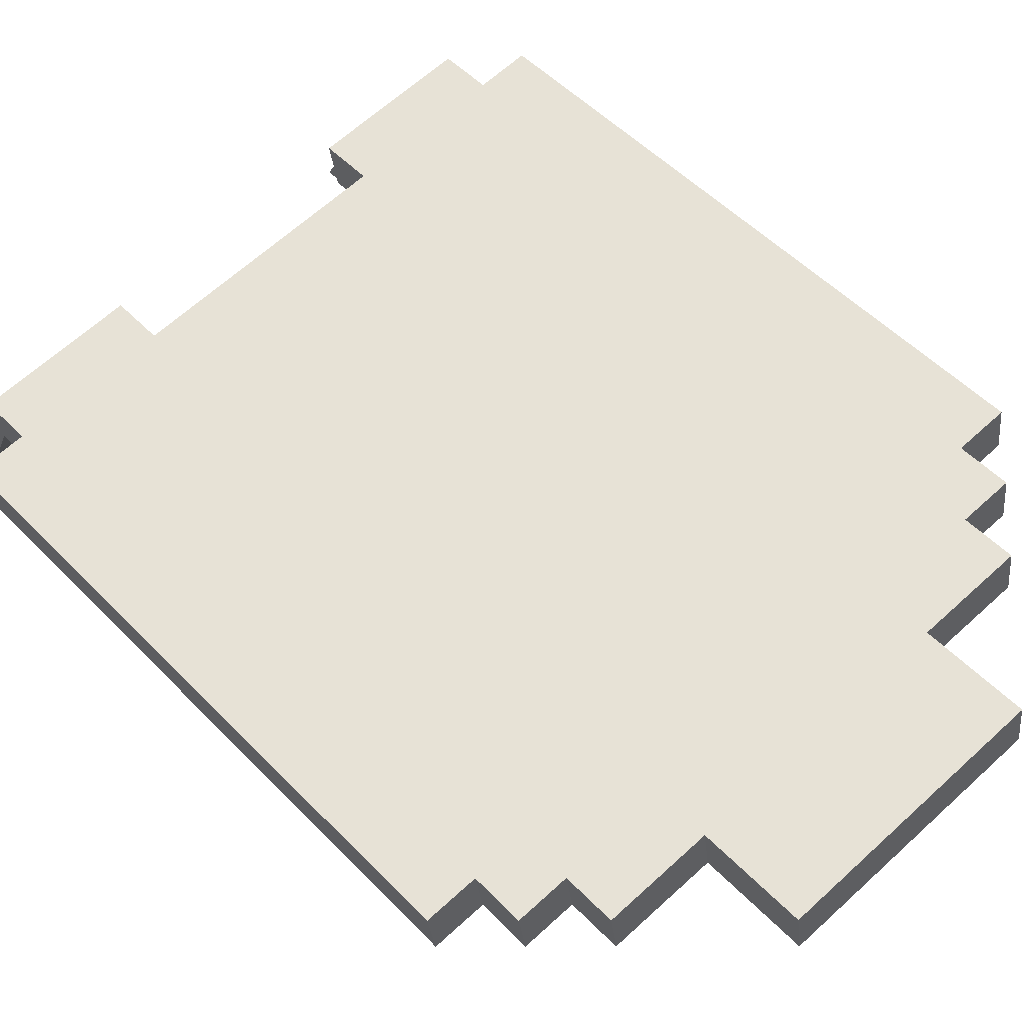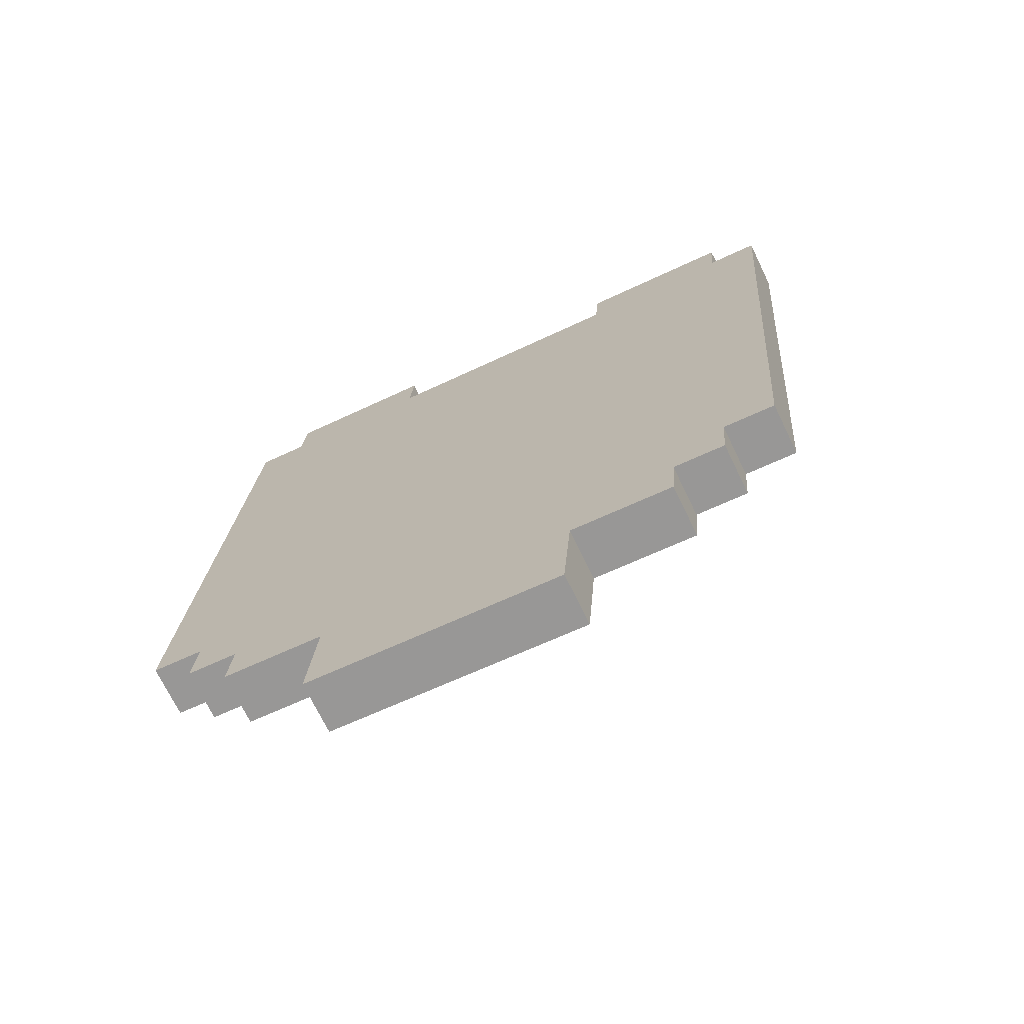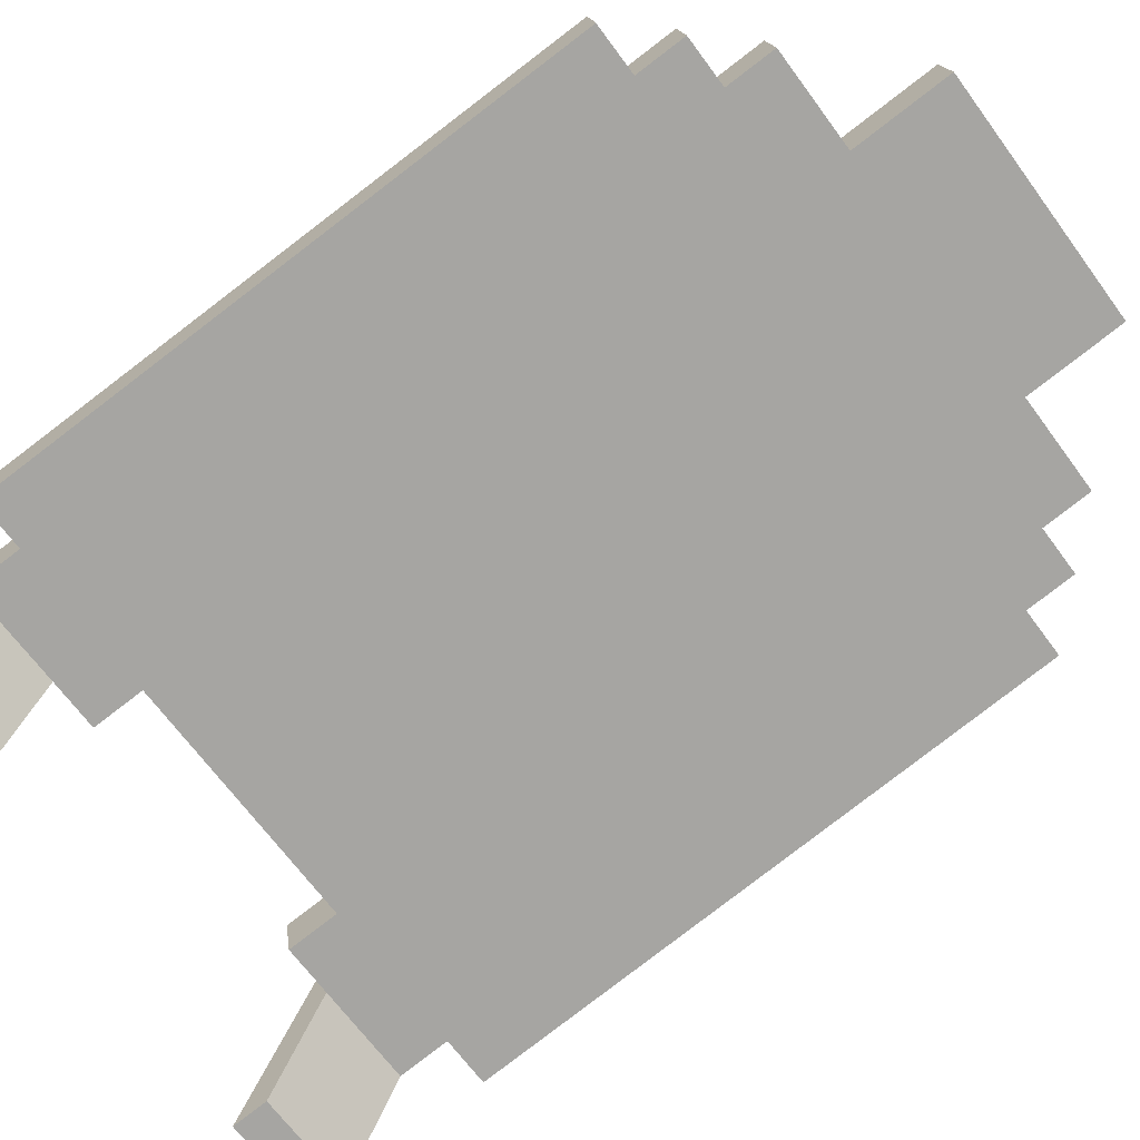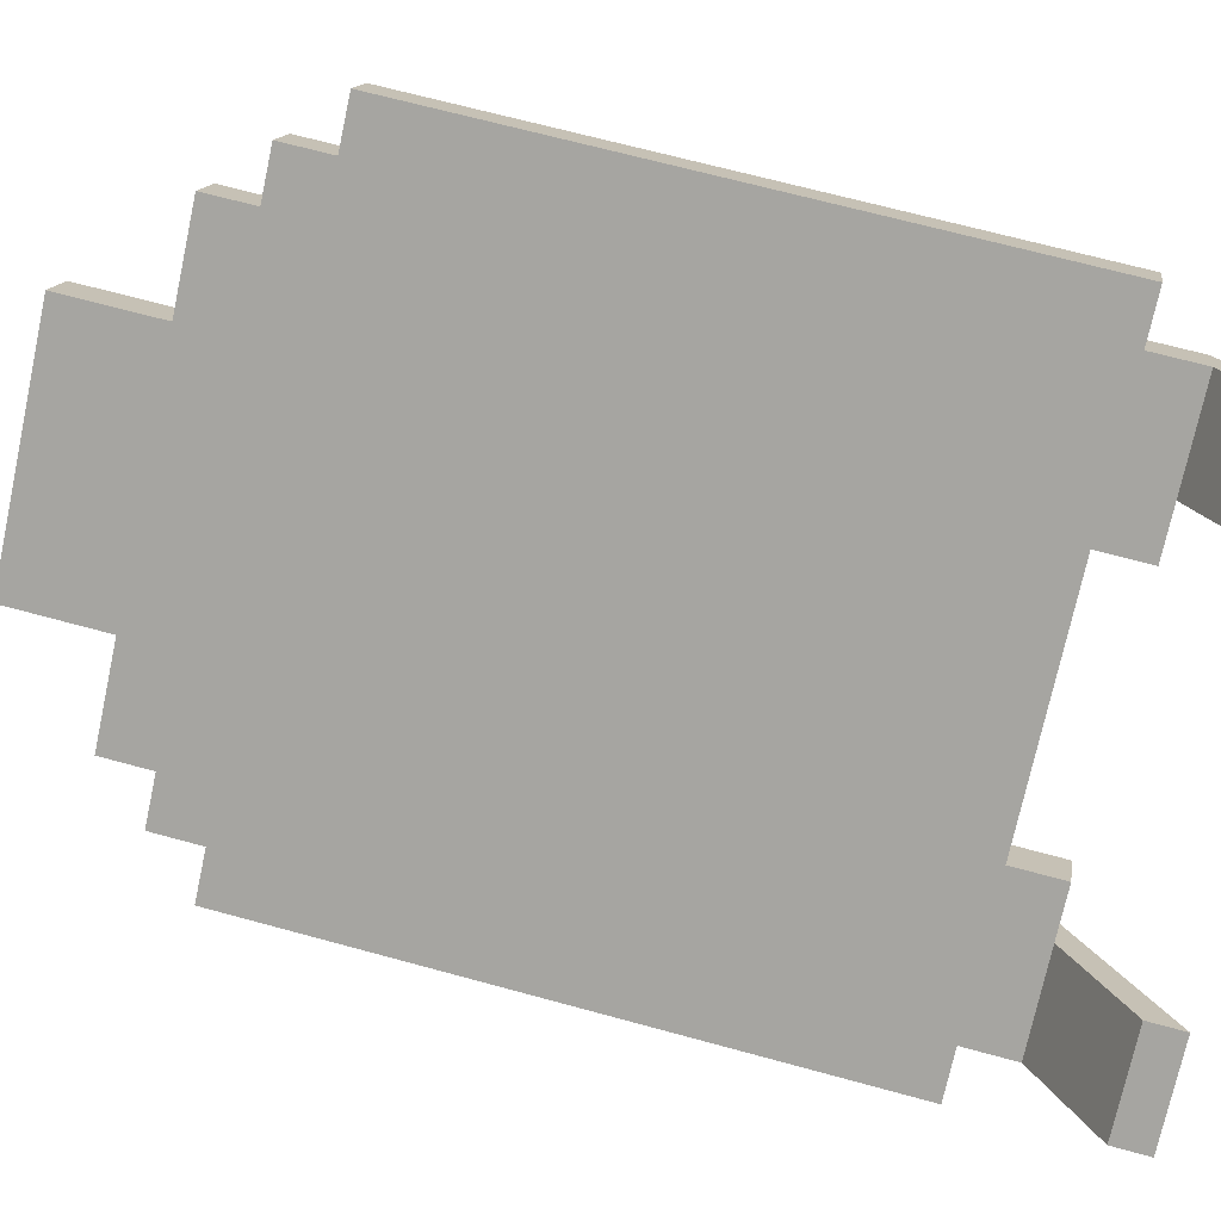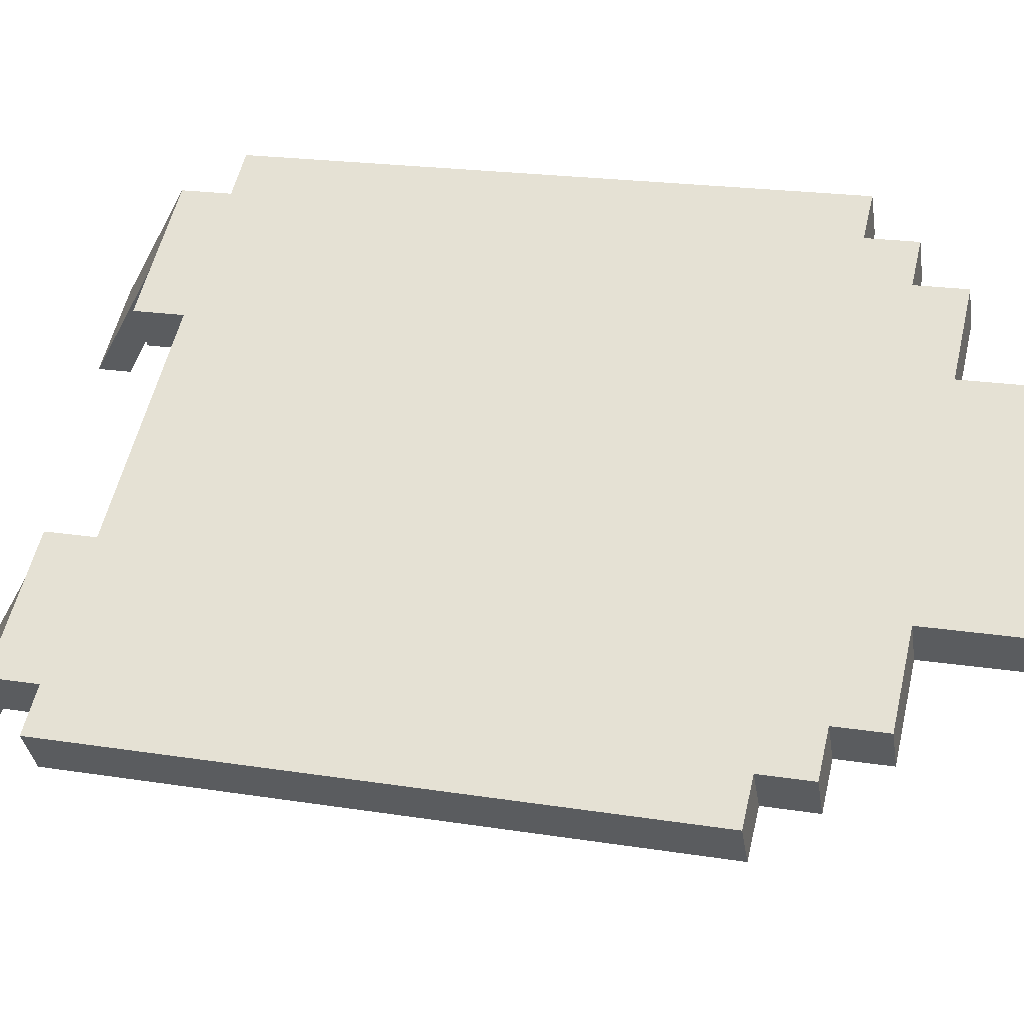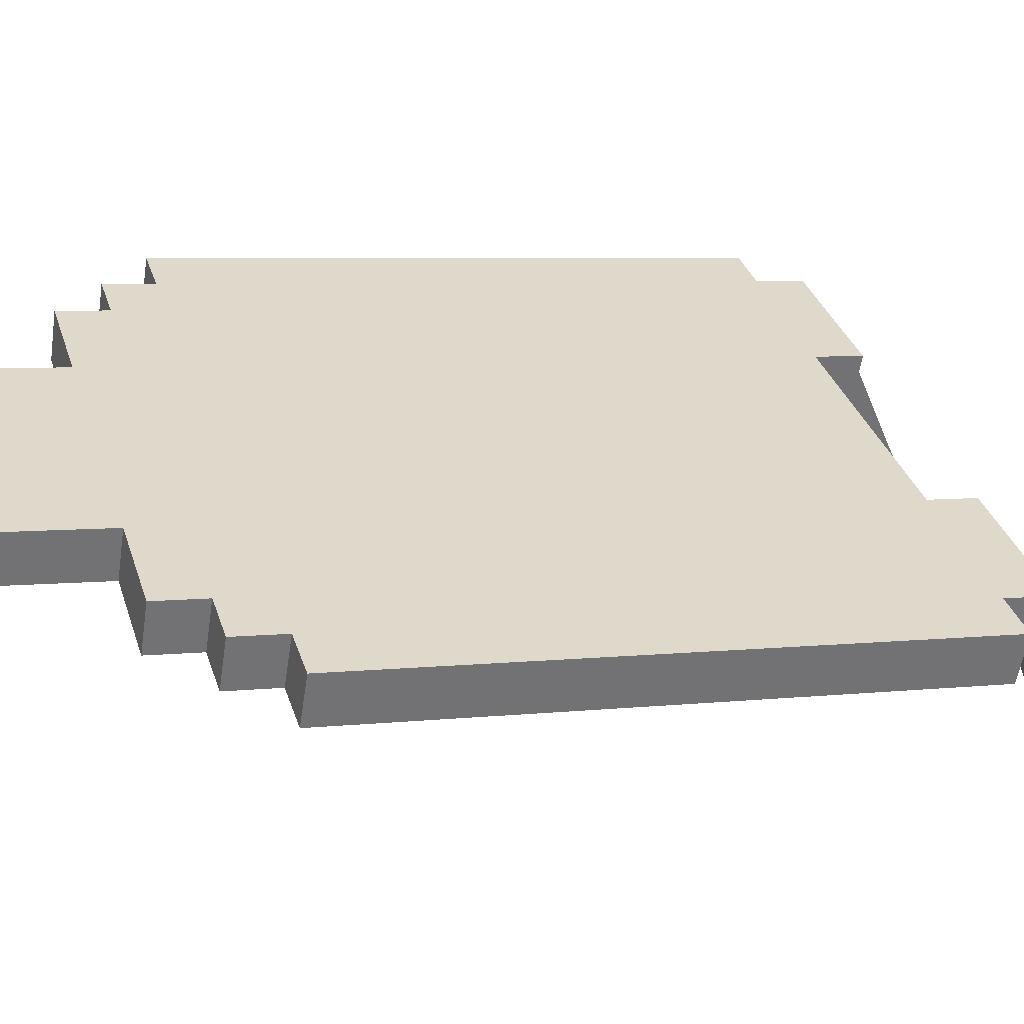
<metadata>
{"format":"obj","ext":"obj","renderer":"f3d","projection":"perspective","resolution":1024,"background":"white","views":[{"elev":64.1,"azim":137.2,"up":"+Y"},{"elev":-60.7,"azim":-153.8,"up":"+Z"},{"elev":-67.9,"azim":126.3,"up":"+Y"},{"elev":-73.8,"azim":-102.2,"up":"+Y"},{"elev":55.9,"azim":103.2,"up":"+Y"},{"elev":34.6,"azim":-107.0,"up":"+Y"}]}
</metadata>
<code>
g cape_Engineer
v -0.1991 0.09993 -0.0176
v -0.3129 -0.09825 0.06667
v -0.3129 0.09995 -0.01774
v -0.1991 -0.09825 0.06667
v -0.3129 -0.09204 0.02822
v -0.1991 0.04377 -0.02666
v -0.3129 0.0438 -0.02681
v -0.1991 -0.09204 0.02822
v -0.1422 0.2541 -0.9723
v 0.1422 0.1979 -0.9813
v 0.1422 0.2541 -0.9723
v -0.1422 0.1979 -0.9813
v 0.1422 0.2541 -0.9723
v 0.1422 0.1798 -0.869
v 0.1422 0.2359 -0.86
v 0.1422 0.1979 -0.9813
v -0.1422 0.2359 -0.86
v -0.1422 0.1979 -0.9813
v -0.1422 0.2541 -0.9723
v -0.1422 0.1798 -0.869
v 0.256 0.2359 -0.86
v 0.256 0.1707 -0.8129
v 0.256 0.2269 -0.8038
v 0.256 0.1707 -0.8129
v 0.256 0.2359 -0.86
v 0.256 0.1798 -0.869
v 0.1422 0.2359 -0.86
v 0.256 0.1798 -0.869
v 0.256 0.2359 -0.86
v 0.1422 0.1798 -0.869
v -0.256 0.2359 -0.86
v -0.1422 0.1798 -0.869
v -0.1422 0.2359 -0.86
v -0.256 0.1798 -0.869
v -0.256 0.2269 -0.8038
v -0.256 0.1798 -0.869
v -0.256 0.2359 -0.86
v -0.256 0.1707 -0.8129
v 0.256 0.2269 -0.8038
v 0.3129 0.1707 -0.8129
v 0.3129 0.2269 -0.8038
v 0.256 0.1707 -0.8129
v 0.3129 0.2269 -0.8038
v 0.3129 0.1616 -0.7567
v 0.3129 0.2178 -0.7476
v 0.3129 0.1707 -0.8129
v -0.3129 0.2269 -0.8038
v -0.256 0.1707 -0.8129
v -0.256 0.2269 -0.8038
v -0.3129 0.1707 -0.8129
v -0.3129 0.2178 -0.7476
v -0.3129 0.1707 -0.8129
v -0.3129 0.2269 -0.8038
v -0.3129 0.1616 -0.7567
v 0.3129 0.2178 -0.7476
v 0.3698 0.1616 -0.7567
v 0.3698 0.2178 -0.7476
v 0.3129 0.1616 -0.7567
v -0.3698 0.2178 -0.7476
v -0.3129 0.1616 -0.7567
v -0.3129 0.2178 -0.7476
v -0.3698 0.1616 -0.7567
v -0.3698 0.1616 -0.7567
v -0.3698 0.109 -0.07376
v -0.3698 0.05284 -0.08282
v -0.3698 0.2178 -0.7476
v 0.3698 0.109 -0.07376
v 0.3129 0.05284 -0.08282
v 0.3129 0.109 -0.07376
v 0.3698 0.05284 -0.08282
v 0.3698 0.2178 -0.7476
v 0.3698 0.05284 -0.08282
v 0.3698 0.109 -0.07376
v 0.3698 0.1616 -0.7567
v -0.1422 0.05284 -0.08282
v 0.1422 0.109 -0.07376
v 0.1422 0.05284 -0.08282
v -0.1422 0.109 -0.07376
v -0.3129 0.109 -0.07376
v -0.3698 0.05284 -0.08282
v -0.3698 0.109 -0.07376
v -0.3129 0.05284 -0.08282
v 0.1422 0.09993 -0.0176
v 0.1422 0.05284 -0.08282
v 0.1422 0.109 -0.07376
v 0.1422 0.04377 -0.02666
v 0.1991 0.09993 -0.0176
v 0.1422 0.04377 -0.02666
v 0.1422 0.09993 -0.0176
v 0.1991 0.04377 -0.02666
v -0.1422 0.09993 -0.0176
v -0.1991 0.04377 -0.02666
v -0.1991 0.09993 -0.0176
v -0.1422 0.04377 -0.02666
v -0.1422 0.109 -0.07376
v -0.1422 0.04377 -0.02666
v -0.1422 0.09993 -0.0176
v -0.1422 0.05284 -0.08282
v 0.3129 0.09987 -0.01724
v 0.3129 -0.09204 0.02822
v 0.3129 -0.09825 0.06667
v 0.3129 0.04371 -0.0263
v 0.3129 0.109 -0.07376
v 0.3129 0.05284 -0.08282
v 0.1991 -0.09825 0.06667
v 0.1991 0.04377 -0.02666
v 0.1991 0.09993 -0.0176
v 0.1991 -0.09204 0.02822
v 0.3129 -0.09825 0.06667
v 0.1991 -0.09204 0.02822
v 0.1991 -0.09825 0.06667
v 0.3129 -0.09204 0.02822
v -0.1991 0.09993 -0.0176
v -0.1991 -0.09204 0.02822
v -0.1991 -0.09825 0.06667
v -0.1991 0.04377 -0.02666
v -0.3129 -0.09825 0.06667
v -0.3129 0.0438 -0.02681
v -0.3129 0.09995 -0.01774
v -0.3129 -0.09204 0.02822
v -0.3129 0.05284 -0.08282
v -0.3129 0.109 -0.07376
v -0.1991 -0.09825 0.06667
v -0.3129 -0.09204 0.02822
v -0.3129 -0.09825 0.06667
v -0.1991 -0.09204 0.02822
v 0.3129 -0.09825 0.06667
v 0.1991 0.09993 -0.0176
v 0.3129 0.09987 -0.01724
v 0.1991 -0.09825 0.06667
v 0.1991 -0.09204 0.02822
v 0.3129 0.04371 -0.0263
v 0.1991 0.04377 -0.02666
v 0.3129 -0.09204 0.02822
v 0.3129 0.1616 -0.7567
v 0.3698 0.05284 -0.08282
v 0.3698 0.1616 -0.7567
v -0.1422 0.1798 -0.869
v 0.1422 0.05284 -0.08282
v -0.3129 0.1616 -0.7567
v -0.3698 0.1616 -0.7567
v -0.1422 0.05284 -0.08282
v -0.3129 0.05284 -0.08282
v -0.1991 0.04377 -0.02666
v -0.1422 0.04377 -0.02666
v -0.3129 0.0438 -0.02681
v -0.3698 0.05284 -0.08282
v -0.256 0.1707 -0.8129
v -0.3129 0.1707 -0.8129
v -0.256 0.1798 -0.869
v 0.1422 0.1798 -0.869
v 0.1422 0.1979 -0.9813
v -0.1422 0.1979 -0.9813
v 0.1991 0.04377 -0.02666
v 0.1422 0.04377 -0.02666
v 0.3129 0.05284 -0.08282
v 0.3129 0.04371 -0.0263
v 0.256 0.1707 -0.8129
v 0.256 0.1798 -0.869
v 0.3129 0.1707 -0.8129
v 0.3698 0.05284 -0.08282
v 0.1422 0.05284 -0.08282
v 0.3129 0.05284 -0.08282
v 0.1422 0.109 -0.07376
v 0.1991 0.09993 -0.0176
v 0.1422 0.09993 -0.0176
v 0.3698 0.2178 -0.7476
v 0.3129 0.109 -0.07376
v 0.3129 0.09987 -0.01724
v 0.3698 0.109 -0.07376
v -0.1422 0.109 -0.07376
v -0.3698 0.109 -0.07376
v 0.3129 0.2178 -0.7476
v 0.1422 0.2359 -0.86
v 0.256 0.2269 -0.8038
v 0.3129 0.2269 -0.8038
v 0.256 0.2359 -0.86
v -0.3129 0.2178 -0.7476
v -0.1422 0.2359 -0.86
v -0.1422 0.2541 -0.9723
v 0.1422 0.2541 -0.9723
v -0.256 0.2269 -0.8038
v -0.256 0.2359 -0.86
v -0.3129 0.2269 -0.8038
v -0.3698 0.2178 -0.7476
v -0.1991 0.09993 -0.0176
v -0.1422 0.09993 -0.0176
v -0.3129 0.109 -0.07376
v -0.3129 0.09995 -0.01774
v -0.3698 0.109 -0.07376
v -0.1422 0.109 -0.07376
v -0.3129 0.109 -0.07376
g cape_Engineer_0
f 3 2 1
f 4 1 2
f 7 6 5
f 8 5 6
f 11 10 9
f 12 9 10
f 15 14 13
f 16 13 14
f 19 18 17
f 20 17 18
f 23 22 21
f 26 25 24
f 29 28 27
f 30 27 28
f 33 32 31
f 34 31 32
f 37 36 35
f 38 35 36
f 41 40 39
f 42 39 40
f 45 44 43
f 46 43 44
f 49 48 47
f 50 47 48
f 53 52 51
f 54 51 52
f 57 56 55
f 58 55 56
f 61 60 59
f 62 59 60
f 65 64 63
f 66 63 64
f 69 68 67
f 70 67 68
f 73 72 71
f 74 71 72
f 77 76 75
f 78 75 76
f 81 80 79
f 82 79 80
f 85 84 83
f 86 83 84
f 89 88 87
f 90 87 88
f 93 92 91
f 94 91 92
f 97 96 95
f 98 95 96
f 101 100 99
f 102 99 100
f 99 102 103
f 104 103 102
f 107 106 105
f 108 105 106
f 111 110 109
f 112 109 110
f 115 114 113
f 116 113 114
f 119 118 117
f 120 117 118
f 118 119 121
f 122 121 119
f 125 124 123
f 126 123 124
f 129 128 127
f 130 127 128
f 133 132 131
f 134 131 132
f 137 136 135
f 136 138 135
f 139 138 136
f 140 138 139
f 141 140 139
f 142 141 139
f 143 141 142
f 144 143 142
f 145 144 142
f 146 143 144
f 147 141 143
f 148 138 140
f 149 148 140
f 150 138 148
f 138 151 135
f 152 151 138
f 153 152 138
f 155 139 154
f 157 154 156
f 154 139 156
f 159 158 151
f 151 158 135
f 158 160 135
f 163 162 161
f 166 165 164
f 165 167 164
f 168 167 165
f 169 168 165
f 170 167 168
f 167 171 164
f 172 171 167
f 173 172 167
f 174 172 173
f 175 174 173
f 176 175 173
f 177 174 175
f 178 172 174
f 179 178 174
f 180 179 174
f 181 180 174
f 182 178 179
f 183 182 179
f 184 178 182
f 185 172 178
f 187 171 186
f 189 186 188
f 186 171 188
f 192 191 190

</code>
